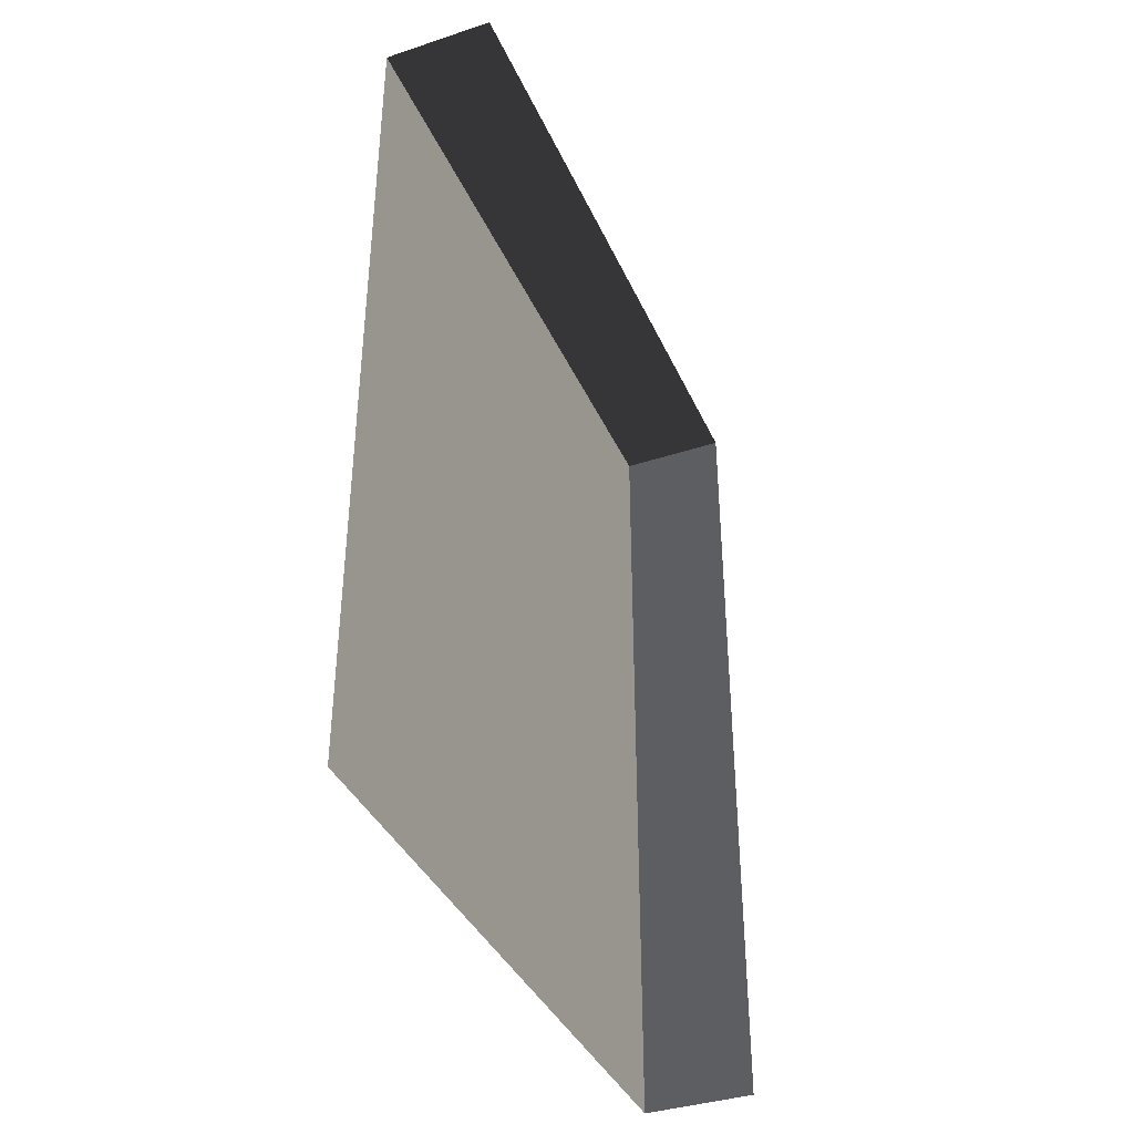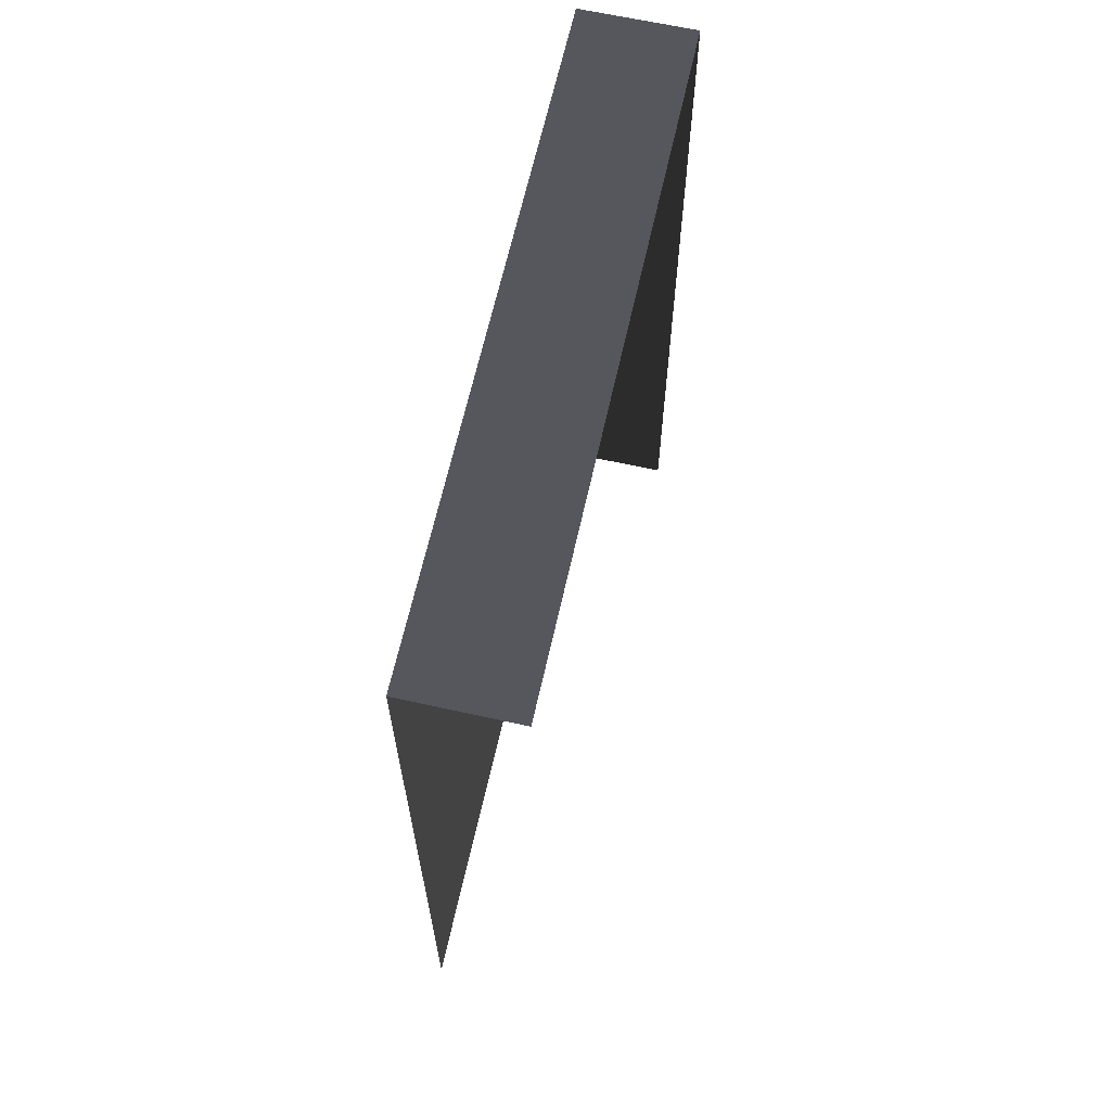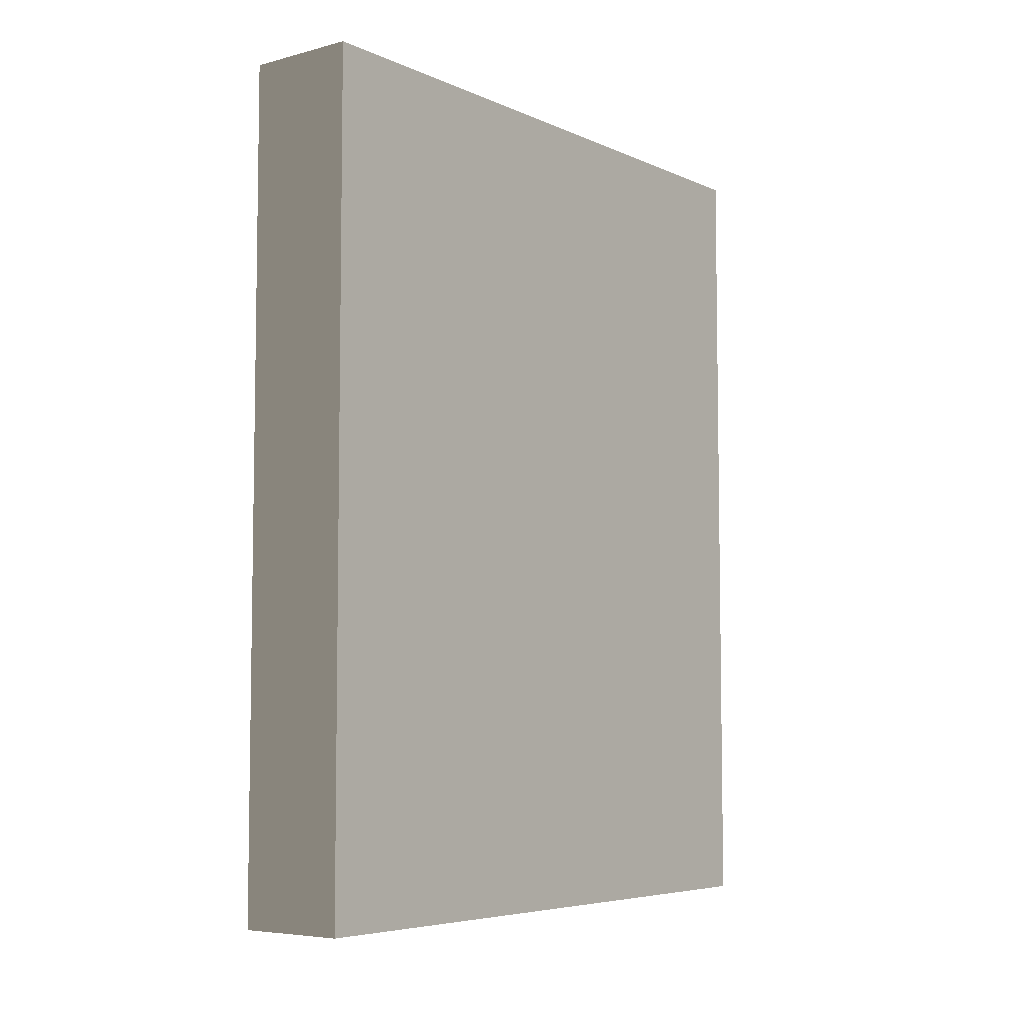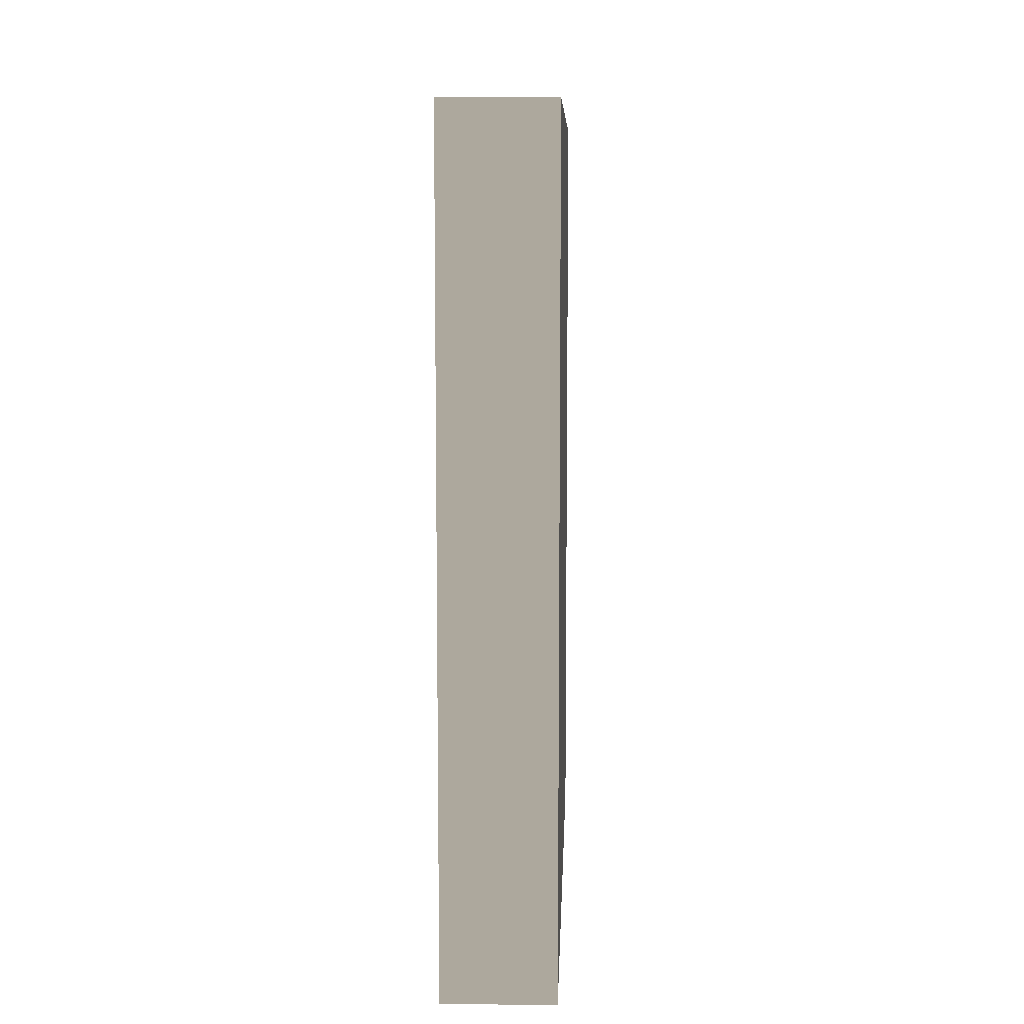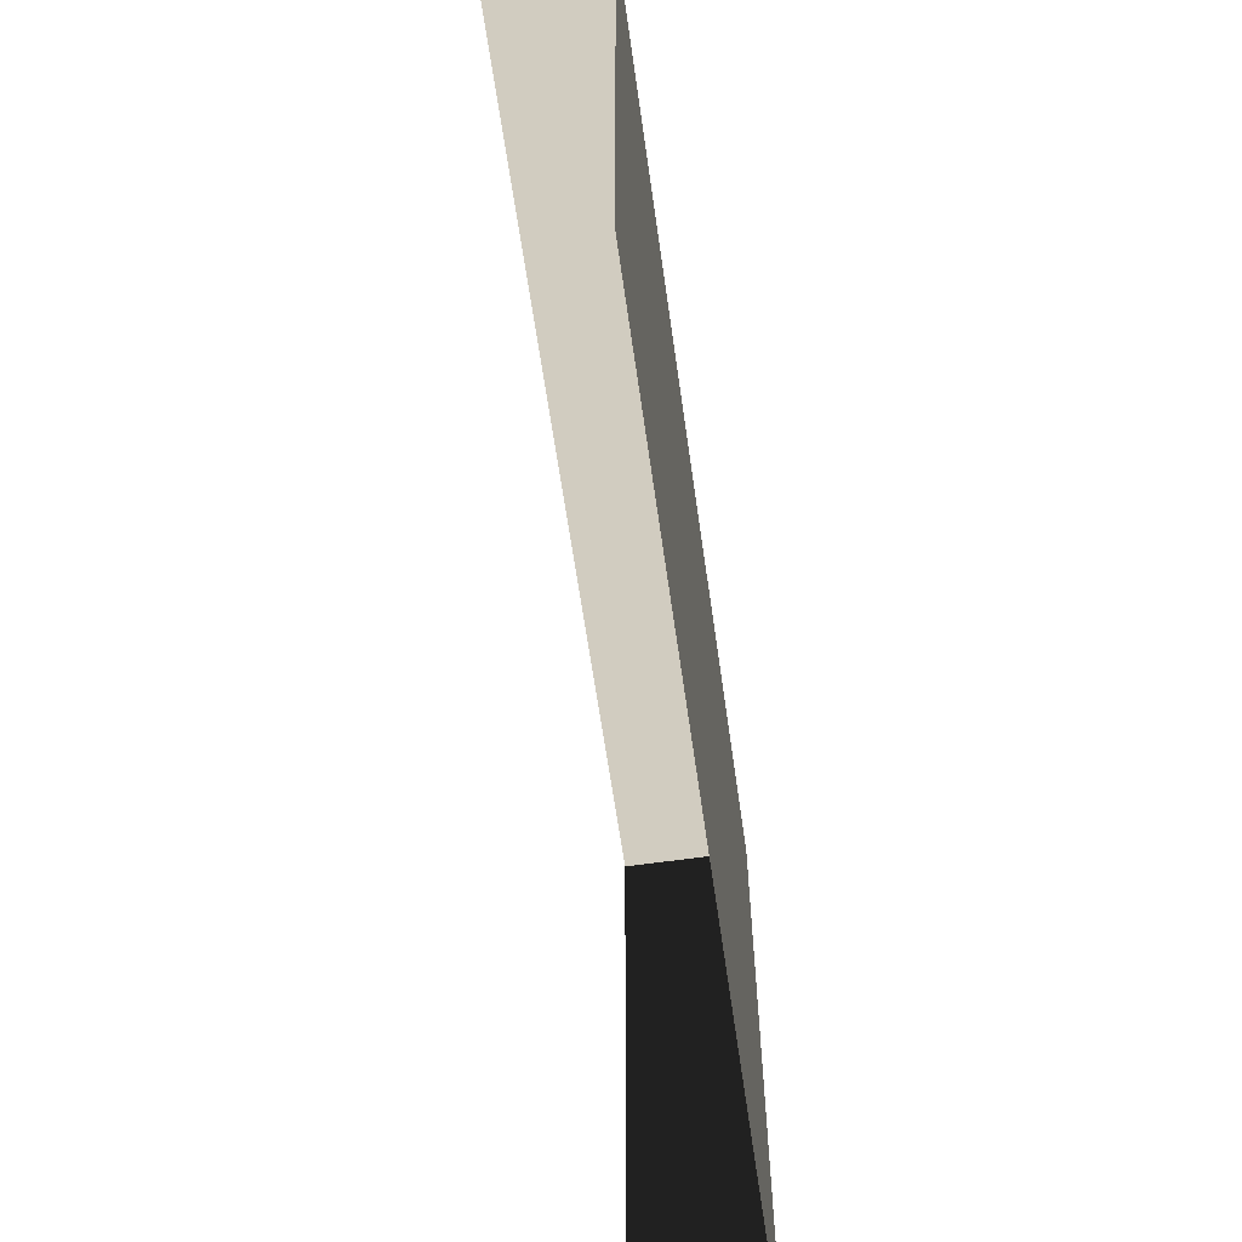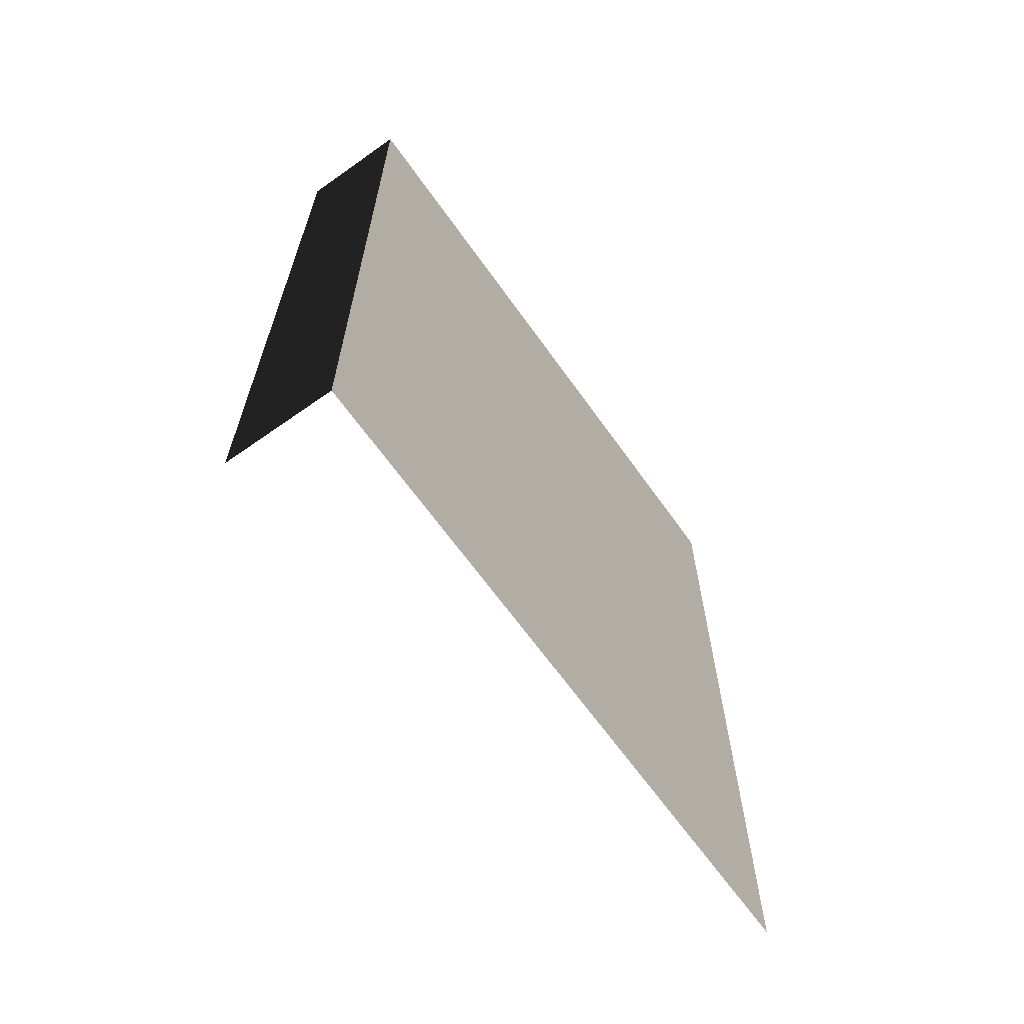
<metadata>
{"format":"obj","ext":"obj","renderer":"f3d","projection":"perspective","resolution":1024,"background":"white","views":[{"elev":-38.5,"azim":-157.5,"up":"+Y"},{"elev":64.9,"azim":-167.4,"up":"+Y"},{"elev":-5.9,"azim":37.9,"up":"+Y"},{"elev":8.7,"azim":2.2,"up":"+Y"},{"elev":-62.9,"azim":8.1,"up":"+Z"},{"elev":-65.1,"azim":35.4,"up":"+Y"}]}
</metadata>
<code>
v  -1.188 -8.908 7.084
v  1.188 8.908 7.084
v  -1.188 8.908 7.084
v  1.188 -8.908 7.084
v  1.188 8.908 -7.084
v  -1.188 8.908 -7.084
v  1.188 -8.908 -7.084
g ptoA1
f 1 2 3
f 1 4 2
f 3 5 6
f 3 2 5
f 4 5 2
f 4 7 5

</code>
